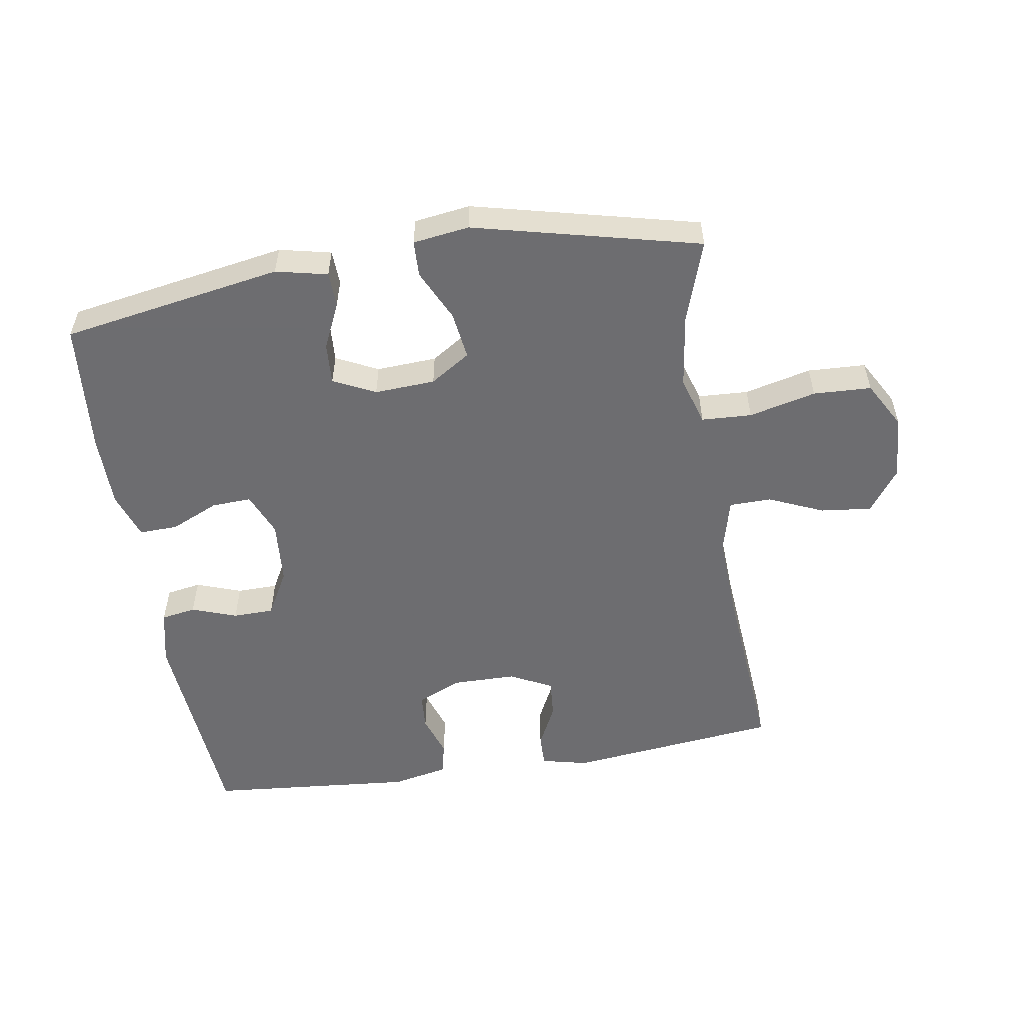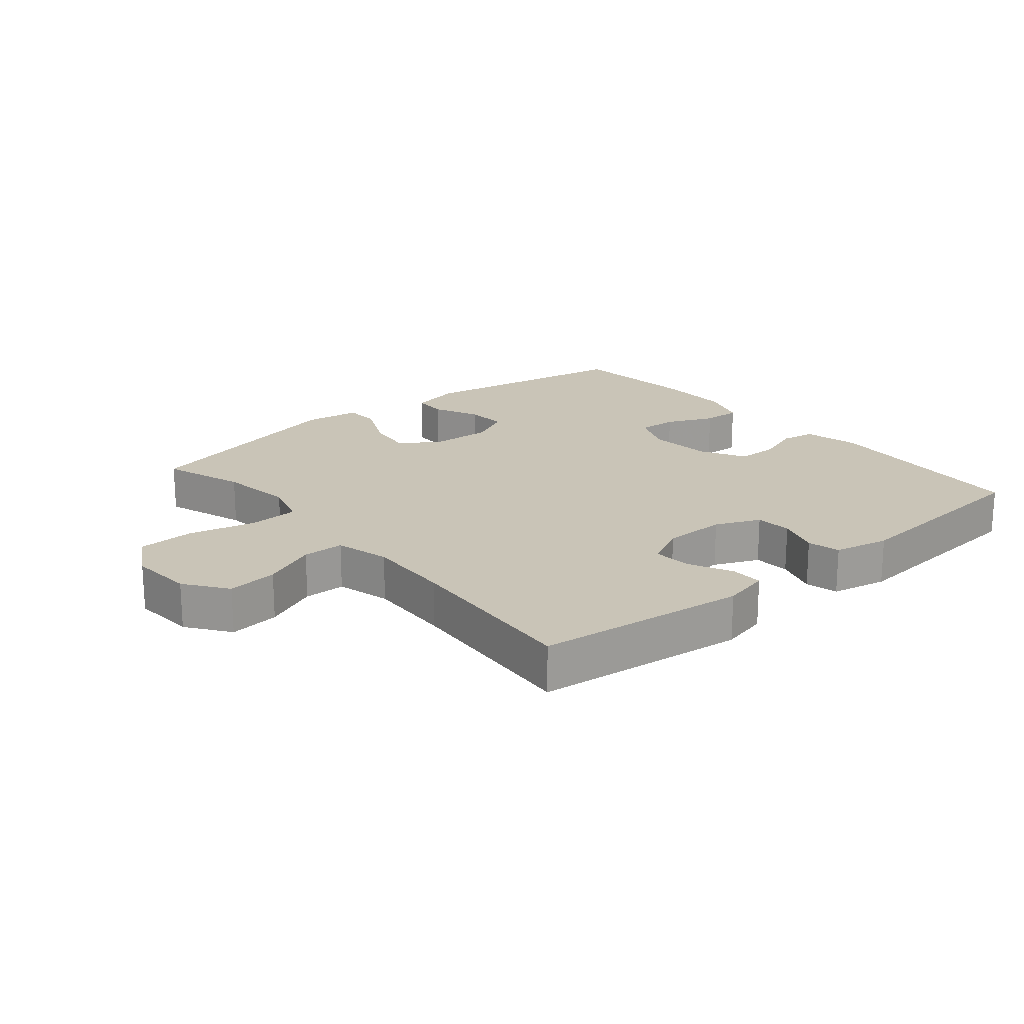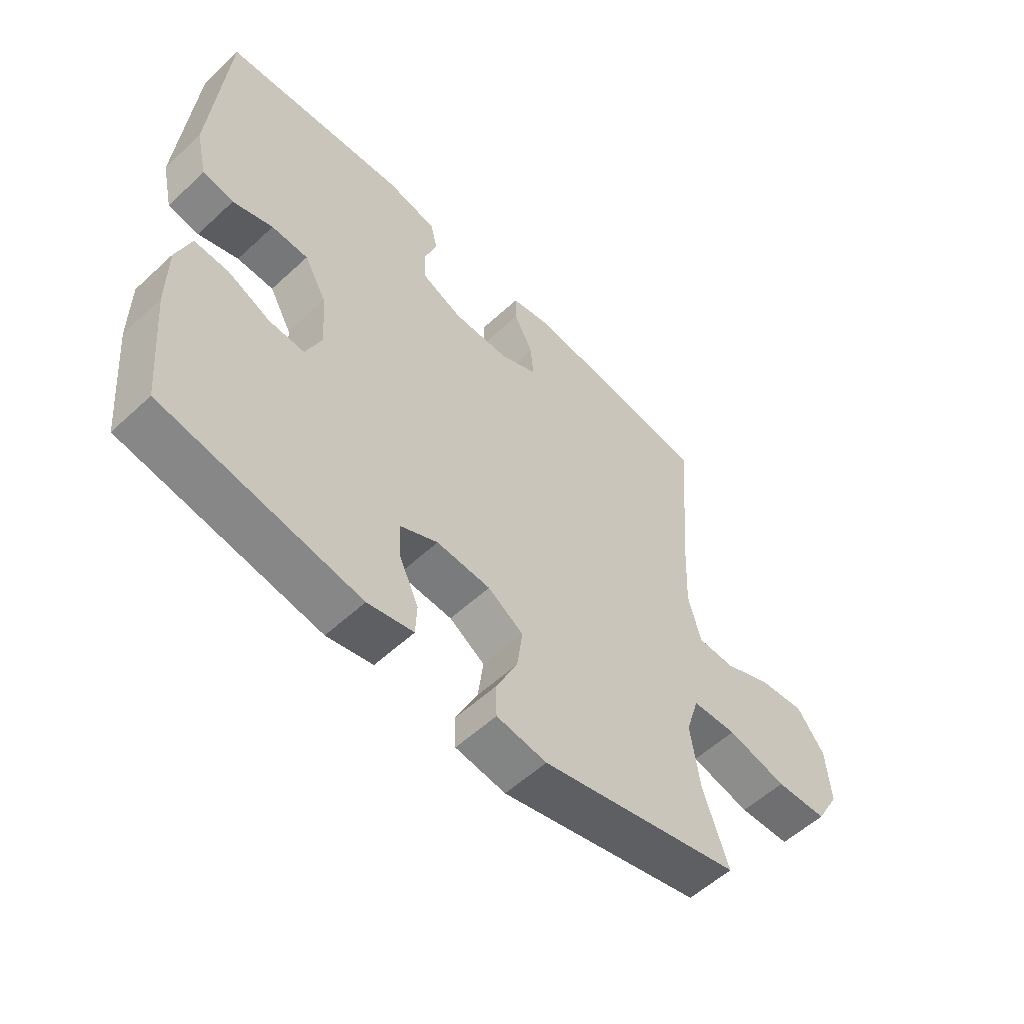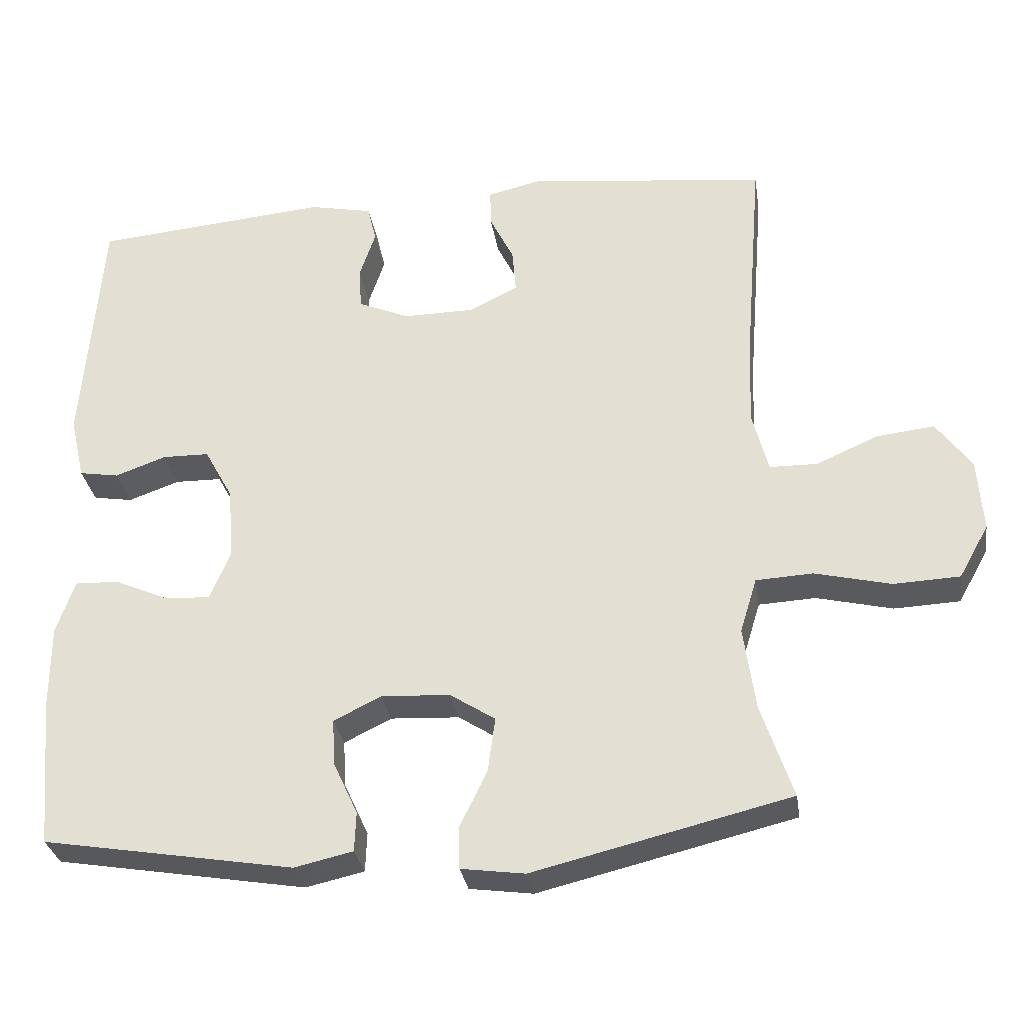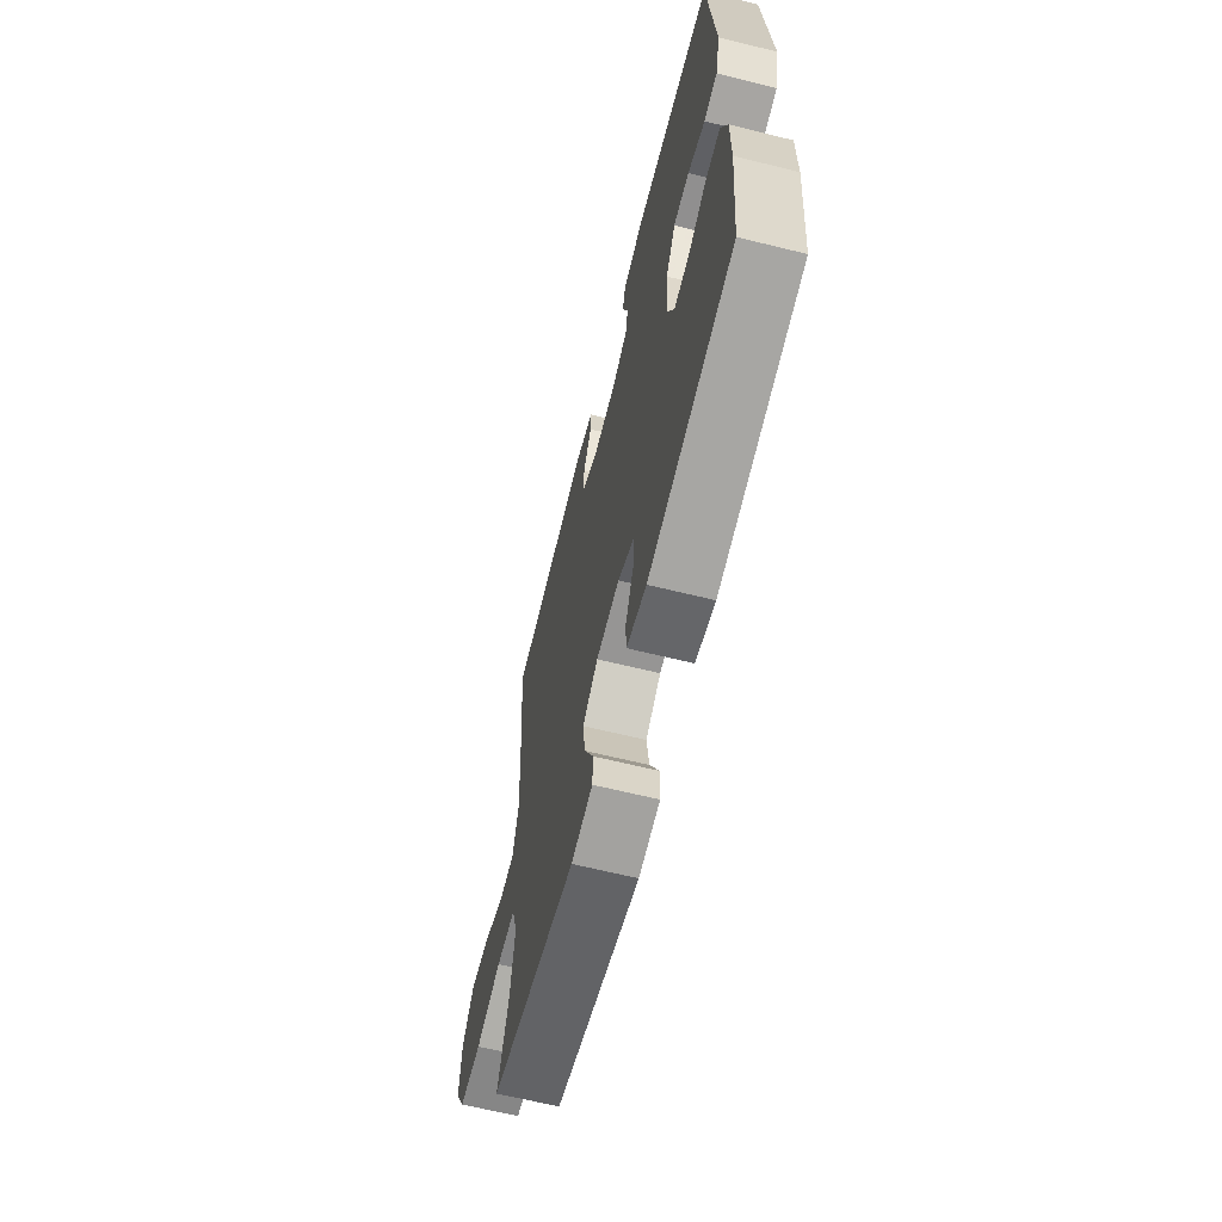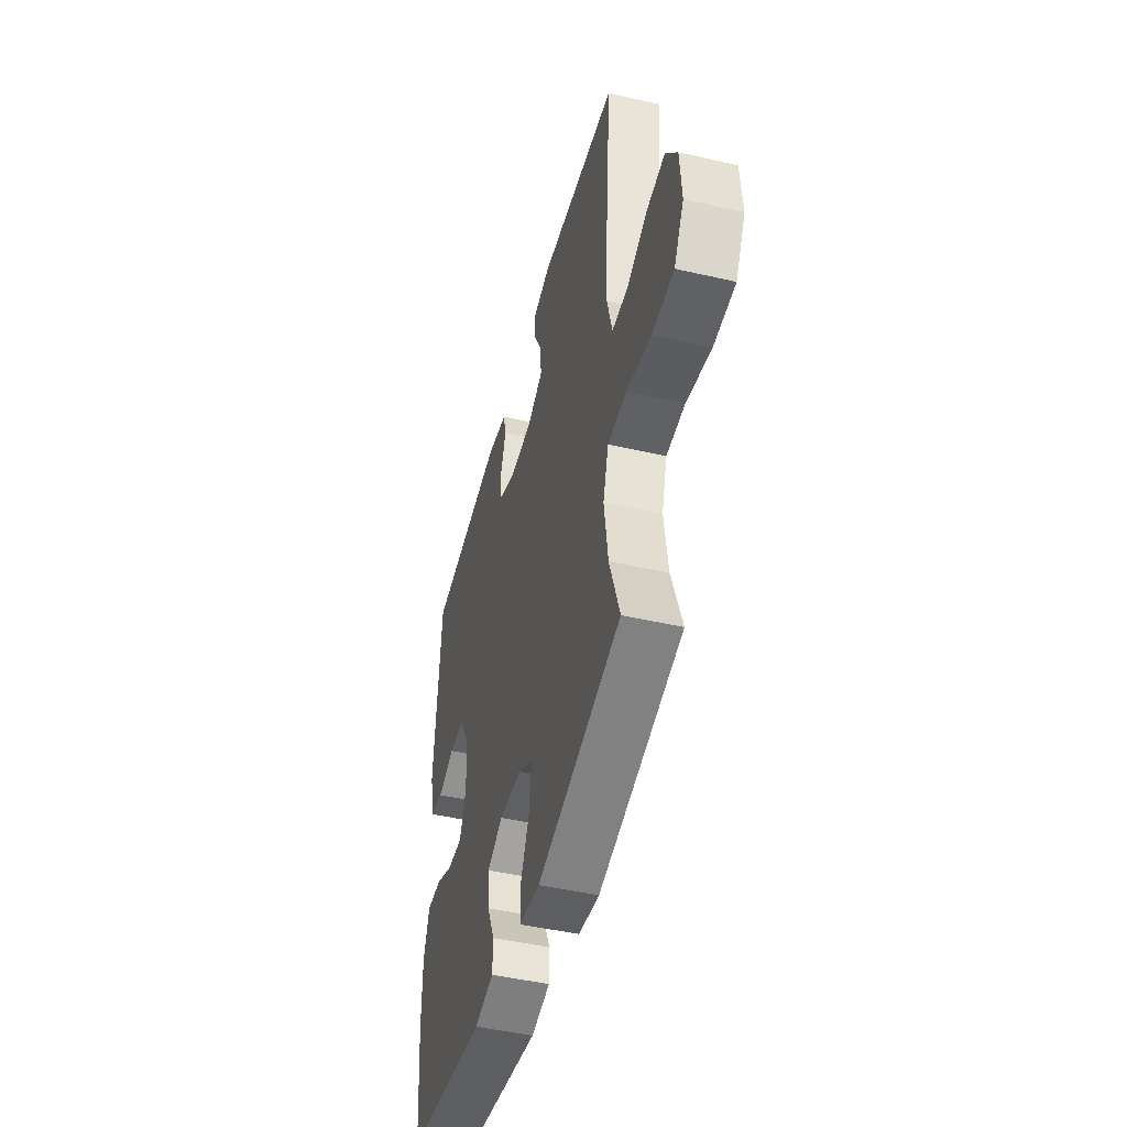
<metadata>
{"format":"obj","ext":"obj","renderer":"f3d","projection":"perspective","resolution":1024,"background":"white","views":[{"elev":-54.1,"azim":-170.8,"up":"+Y"},{"elev":19.9,"azim":-39.9,"up":"+Y"},{"elev":-56.4,"azim":134.0,"up":"+Z"},{"elev":-30.7,"azim":-171.3,"up":"+Z"},{"elev":-64.5,"azim":76.0,"up":"+Z"},{"elev":-46.9,"azim":-104.6,"up":"+Z"}]}
</metadata>
<code>
v -0.5 0.07 0.5
v -0.171 0.07 0.537
v -0.098 0.07 0.52
v -0.099 0.07 0.469
v -0.132 0.07 0.402
v -0.137 0.07 0.341
v -0.071 0.07 0.308
v 0.027 0.07 0.307
v 0.097 0.07 0.337
v 0.101 0.07 0.394
v 0.079 0.07 0.46
v 0.091 0.07 0.511
v 0.178 0.07 0.529
v 0.5 0.07 0.5
v 0.525 0.07 0.165
v 0.505 0.07 0.078
v 0.451 0.07 0.069
v 0.381 0.07 0.094
v 0.317 0.07 0.093
v 0.278 0.07 0.022
v 0.27 0.07 -0.077
v 0.298 0.07 -0.145
v 0.36 0.07 -0.142
v 0.434 0.07 -0.109
v 0.494 0.07 -0.107
v 0.519 0.07 -0.18
v 0.519 0.07 -0.295
v 0.5 0.07 -0.5
v 0.157 0.07 -0.558
v 0.077 0.07 -0.54
v 0.075 0.07 -0.486
v 0.108 0.07 -0.414
v 0.112 0.07 -0.35
v 0.047 0.07 -0.318
v -0.047 0.07 -0.323
v -0.109 0.07 -0.363
v -0.099 0.07 -0.437
v -0.061 0.07 -0.517
v -0.063 0.07 -0.573
v -0.15 0.07 -0.585
v -0.5 0.07 -0.5
v -0.457 0.07 -0.372
v -0.441 0.07 -0.257
v -0.464 0.07 -0.182
v -0.542 0.07 -0.178
v -0.646 0.07 -0.203
v -0.736 0.07 -0.199
v -0.777 0.07 -0.126
v -0.77 0.07 -0.026
v -0.722 0.07 0.04
v -0.643 0.07 0.031
v -0.558 0.07 -0.006
v -0.493 0.07 -0.005
v -0.471 0.07 0.08
v -0.477 0.07 0.213
v -0.5 0 0.5
v -0.171 0 0.537
v -0.098 0 0.52
v -0.099 0 0.469
v -0.132 0 0.402
v -0.137 0 0.341
v -0.071 0 0.308
v 0.027 0 0.307
v 0.097 0 0.337
v 0.101 0 0.394
v 0.079 0 0.46
v 0.091 0 0.511
v 0.178 0 0.529
v 0.5 0 0.5
v 0.525 0 0.165
v 0.505 0 0.078
v 0.451 0 0.069
v 0.381 0 0.094
v 0.317 0 0.093
v 0.278 0 0.022
v 0.27 0 -0.077
v 0.298 0 -0.145
v 0.36 0 -0.142
v 0.434 0 -0.109
v 0.494 0 -0.107
v 0.519 0 -0.18
v 0.519 0 -0.295
v 0.5 0 -0.5
v 0.157 0 -0.558
v 0.077 0 -0.54
v 0.075 0 -0.486
v 0.108 0 -0.414
v 0.112 0 -0.35
v 0.047 0 -0.318
v -0.047 0 -0.323
v -0.109 0 -0.363
v -0.099 0 -0.437
v -0.061 0 -0.517
v -0.063 0 -0.573
v -0.15 0 -0.585
v -0.5 0 -0.5
v -0.457 0 -0.372
v -0.441 0 -0.257
v -0.464 0 -0.182
v -0.542 0 -0.178
v -0.646 0 -0.203
v -0.736 0 -0.199
v -0.777 0 -0.126
v -0.77 0 -0.026
v -0.722 0 0.04
v -0.643 0 0.031
v -0.558 0 -0.006
v -0.493 0 -0.005
v -0.471 0 0.08
v -0.477 0 0.213
f 49 50 51 52
f 49 52 53
f 48 49 53
f 45 46 47 48
f 44 45 48 53
f 43 44 53 54
f 39 40 41 42
f 37 38 39 42
f 36 37 42 43
f 35 36 43 54
f 29 30 31 32
f 29 32 33
f 28 29 33
f 27 28 33 34
f 23 24 25 26
f 22 23 26 27
f 15 16 17 18
f 15 18 19
f 14 15 19
f 13 14 19 20
f 10 11 12 13
f 9 10 13 20
f 2 3 4 5
f 55 1 2 5
f 55 5 6
f 34 35 54 55
f 22 27 34 55
f 21 22 55 6
f 8 9 20 21
f 7 8 21
f 6 7 21
f 107 106 105 104
f 108 107 104
f 108 104 103
f 103 102 101 100
f 108 103 100 99
f 109 108 99 98
f 97 96 95 94
f 97 94 93 92
f 98 97 92 91
f 109 98 91 90
f 87 86 85 84
f 88 87 84
f 88 84 83
f 89 88 83 82
f 81 80 79 78
f 82 81 78 77
f 73 72 71 70
f 74 73 70
f 74 70 69
f 75 74 69 68
f 68 67 66 65
f 75 68 65 64
f 60 59 58 57
f 60 57 56 110
f 61 60 110
f 110 109 90 89
f 110 89 82 77
f 61 110 77 76
f 76 75 64 63
f 76 63 62
f 76 62 61
f 1 56 57 2
f 2 57 58 3
f 3 58 59 4
f 4 59 60 5
f 5 60 61 6
f 6 61 62 7
f 7 62 63 8
f 8 63 64 9
f 9 64 65 10
f 10 65 66 11
f 11 66 67 12
f 12 67 68 13
f 13 68 69 14
f 14 69 70 15
f 15 70 71 16
f 16 71 72 17
f 17 72 73 18
f 18 73 74 19
f 19 74 75 20
f 20 75 76 21
f 21 76 77 22
f 22 77 78 23
f 23 78 79 24
f 24 79 80 25
f 25 80 81 26
f 26 81 82 27
f 27 82 83 28
f 28 83 84 29
f 29 84 85 30
f 30 85 86 31
f 31 86 87 32
f 32 87 88 33
f 33 88 89 34
f 34 89 90 35
f 35 90 91 36
f 36 91 92 37
f 37 92 93 38
f 38 93 94 39
f 39 94 95 40
f 40 95 96 41
f 41 96 97 42
f 42 97 98 43
f 43 98 99 44
f 44 99 100 45
f 45 100 101 46
f 46 101 102 47
f 47 102 103 48
f 48 103 104 49
f 49 104 105 50
f 50 105 106 51
f 51 106 107 52
f 52 107 108 53
f 53 108 109 54
f 54 109 110 55
f 55 110 56 1

</code>
